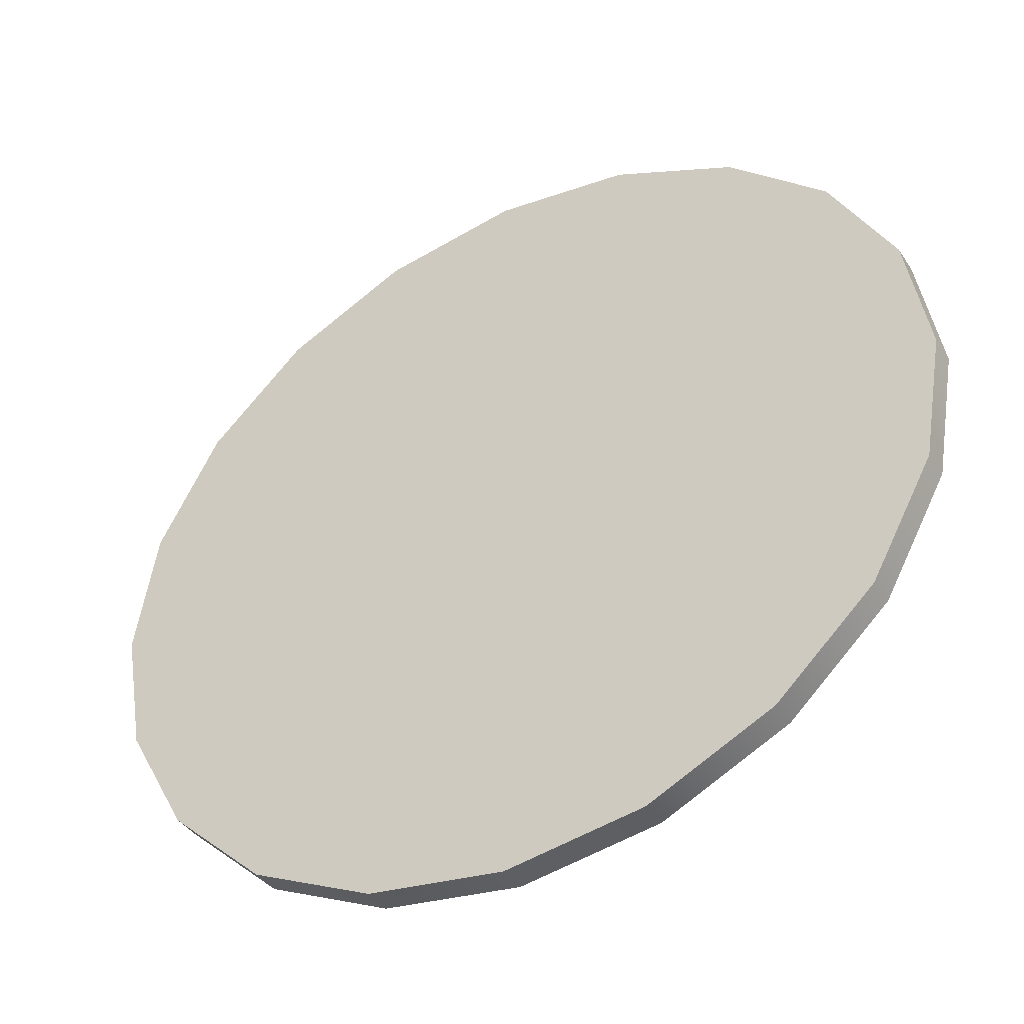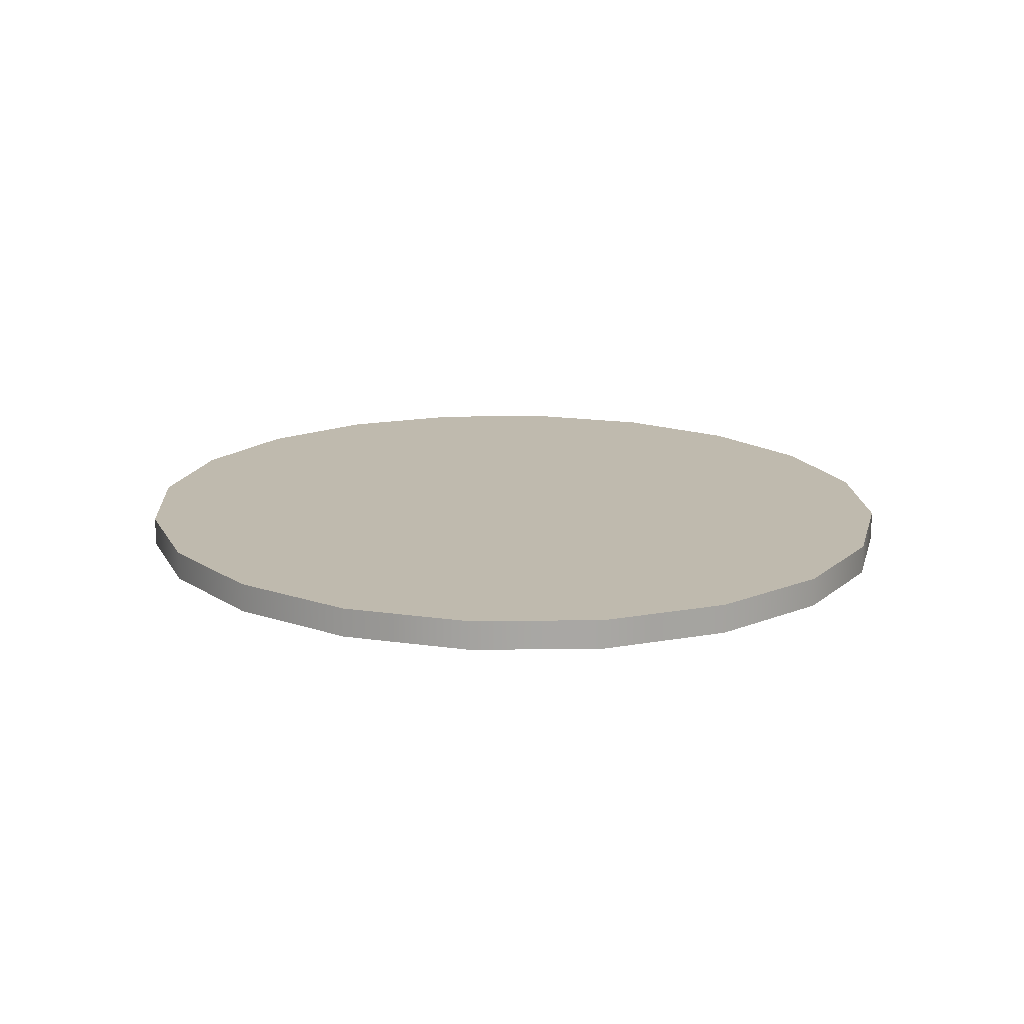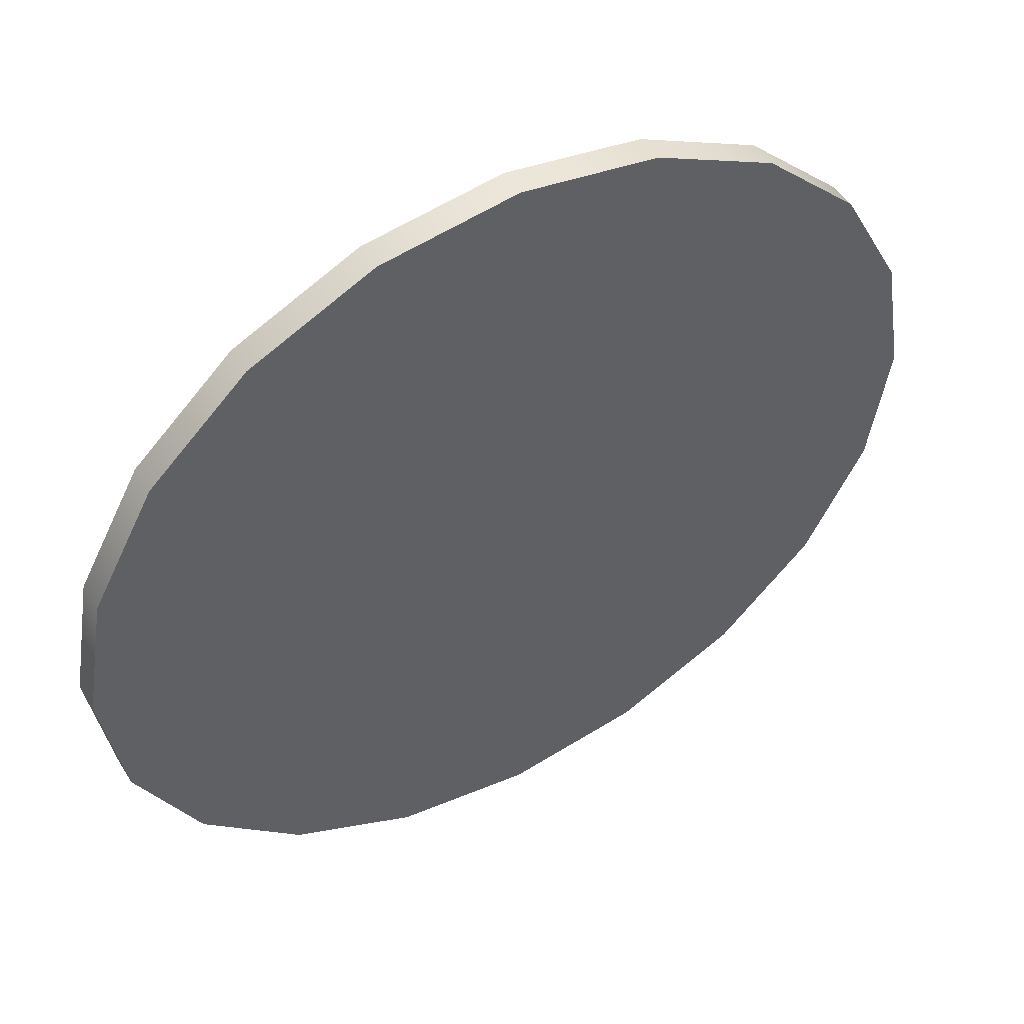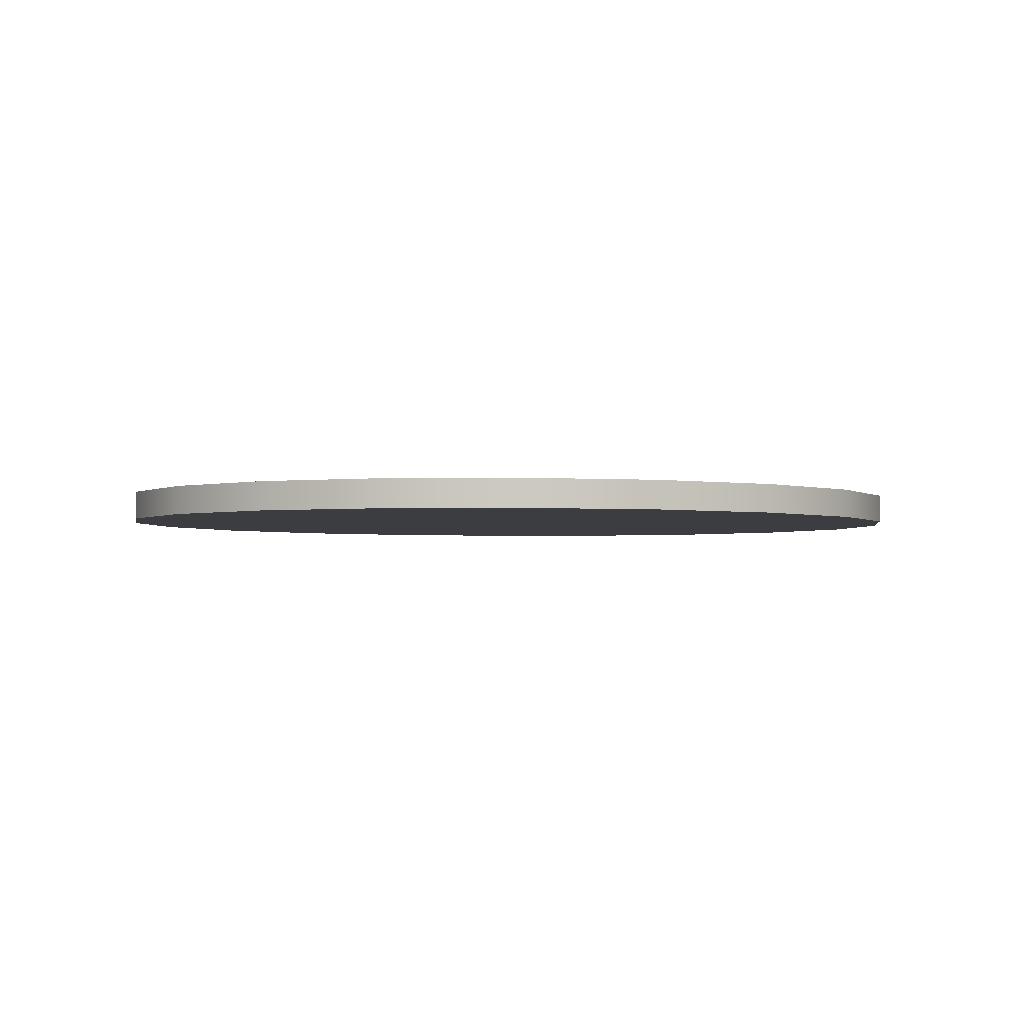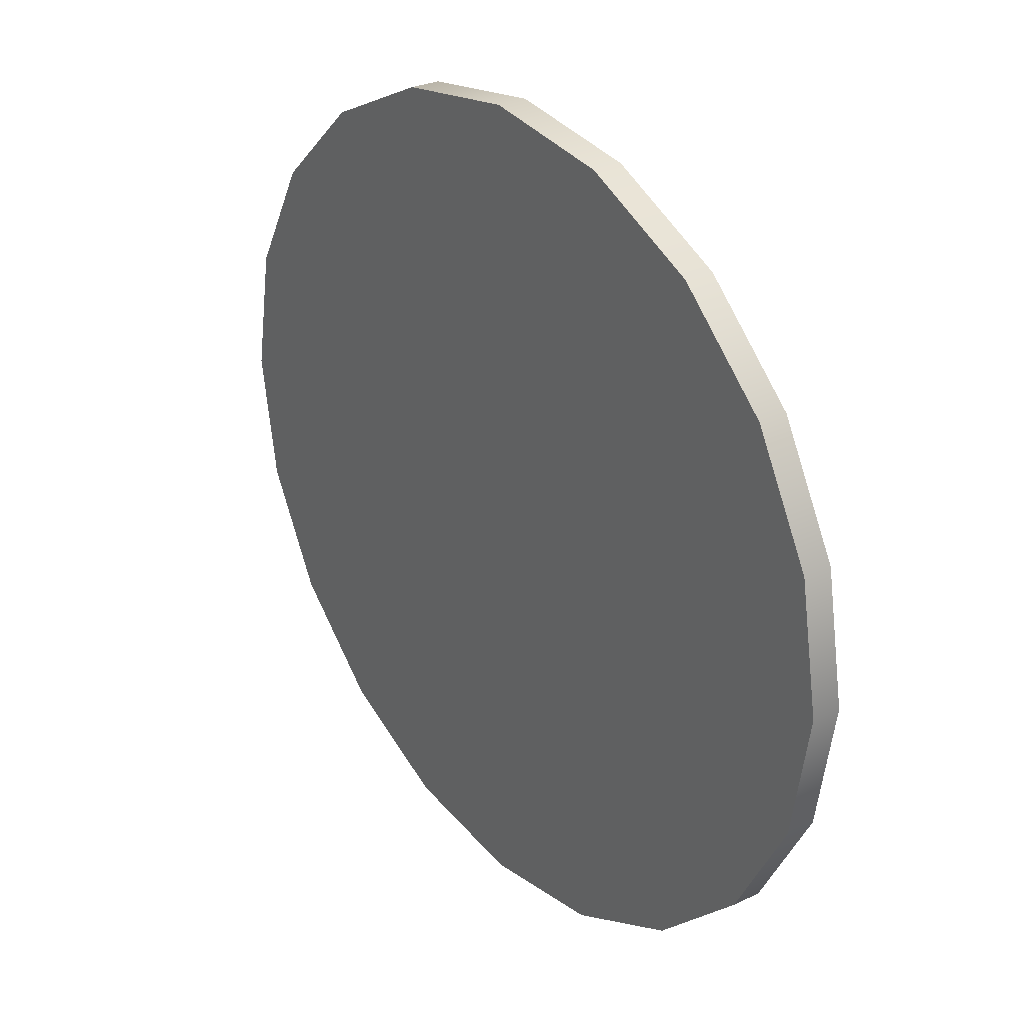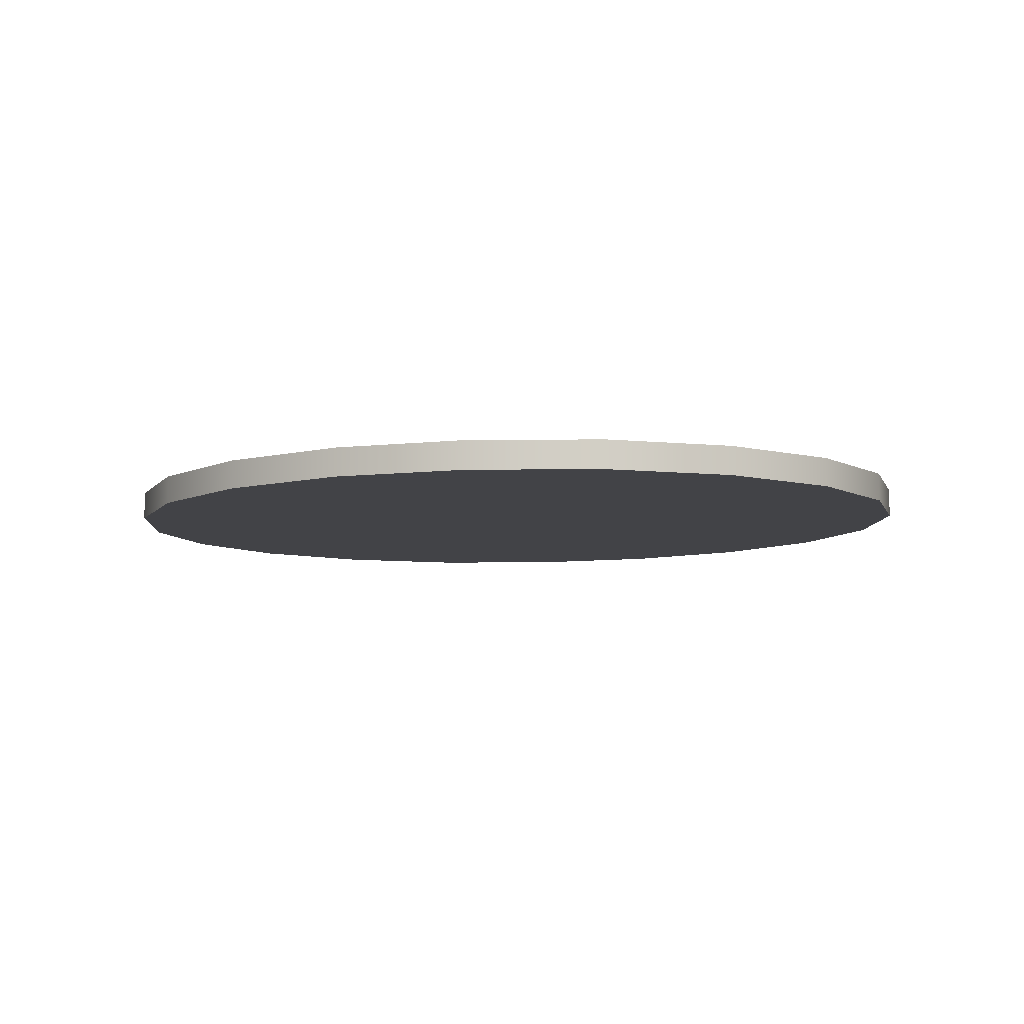
<metadata>
{"format":"obj","ext":"obj","renderer":"f3d","projection":"perspective","resolution":1024,"background":"white","views":[{"elev":-40.2,"azim":-149.7,"up":"+Z"},{"elev":15.6,"azim":78.5,"up":"+Y"},{"elev":47.8,"azim":149.5,"up":"+Z"},{"elev":-2.5,"azim":140.5,"up":"+Y"},{"elev":28.0,"azim":54.0,"up":"+Z"},{"elev":-7.5,"azim":44.2,"up":"+Y"}]}
</metadata>
<code>
g pb_Mesh198782
v -0 0 0
v -0 0.5 0
v 0.3769 0 2.195
v 0.3769 0.5 2.195
v 0.3769 0 2.195
v 0.3769 0.5 2.195
v 1.471 0 4.175
v 1.471 0.5 4.175
v 1.471 0 4.175
v 1.471 0.5 4.175
v 3.174 0 5.746
v 3.174 0.5 5.746
v 3.174 0 5.746
v 3.174 0.5 5.746
v 5.321 0 6.755
v 5.321 0.5 6.755
v 5.321 0 6.755
v 5.321 0.5 6.755
v 7.7 0 7.103
v 7.7 0.5 7.103
v 7.7 0 7.103
v 7.7 0.5 7.103
v 10.08 0 6.755
v 10.08 0.5 6.755
v 10.08 0 6.755
v 10.08 0.5 6.755
v 12.23 0 5.746
v 12.23 0.5 5.746
v 12.23 0 5.746
v 12.23 0.5 5.746
v 13.93 0 4.175
v 13.93 0.5 4.175
v 13.93 0 4.175
v 13.93 0.5 4.175
v 15.02 0 2.195
v 15.02 0.5 2.195
v 15.02 0 2.195
v 15.02 0.5 2.195
v 15.4 0 0
v 15.4 0.5 0
v 15.4 0 0
v 15.4 0.5 0
v 15.02 0 -2.195
v 15.02 0.5 -2.195
v 15.02 0 -2.195
v 15.02 0.5 -2.195
v 13.93 0 -4.175
v 13.93 0.5 -4.175
v 13.93 0 -4.175
v 13.93 0.5 -4.175
v 12.23 0 -5.746
v 12.23 0.5 -5.746
v 12.23 0 -5.746
v 12.23 0.5 -5.746
v 10.08 0 -6.755
v 10.08 0.5 -6.755
v 10.08 0 -6.755
v 10.08 0.5 -6.755
v 7.7 0 -7.103
v 7.7 0.5 -7.103
v 7.7 0 -7.103
v 7.7 0.5 -7.103
v 5.321 0 -6.755
v 5.321 0.5 -6.755
v 5.321 0 -6.755
v 5.321 0.5 -6.755
v 3.174 0 -5.746
v 3.174 0.5 -5.746
v 3.174 0 -5.746
v 3.174 0.5 -5.746
v 1.471 0 -4.175
v 1.471 0.5 -4.175
v 1.471 0 -4.175
v 1.471 0.5 -4.175
v 0.3769 0 -2.195
v 0.3769 0.5 -2.195
v 0.3769 0 -2.195
v 0.3769 0.5 -2.195
v 0.3769 0 2.195
v 7.7 0 0
v -0 0 0
v 1.471 0 4.175
v 3.174 0 5.746
v 5.321 0 6.755
v 7.7 0 7.103
v 10.08 0 6.755
v 12.23 0 5.746
v 13.93 0 4.175
v 15.02 0 2.195
v 15.4 0 0
v 15.02 0 -2.195
v 13.93 0 -4.175
v 12.23 0 -5.746
v 10.08 0 -6.755
v 7.7 0 -7.103
v 5.321 0 -6.755
v 3.174 0 -5.746
v 1.471 0 -4.175
v 0.3769 0 -2.195
v -0 0.5 0
v 7.7 0.5 0
v 0.3769 0.5 2.195
v 1.471 0.5 4.175
v 3.174 0.5 5.746
v 5.321 0.5 6.755
v 7.7 0.5 7.103
v 10.08 0.5 6.755
v 12.23 0.5 5.746
v 13.93 0.5 4.175
v 15.02 0.5 2.195
v 15.4 0.5 0
v 15.02 0.5 -2.195
v 13.93 0.5 -4.175
v 12.23 0.5 -5.746
v 10.08 0.5 -6.755
v 7.7 0.5 -7.103
v 5.321 0.5 -6.755
v 3.174 0.5 -5.746
v 1.471 0.5 -4.175
v 0.3769 0.5 -2.195
g pb_Mesh198782_0
f 3 2 1
f 3 4 2
f 7 6 5
f 7 8 6
f 11 10 9
f 11 12 10
f 15 14 13
f 15 16 14
f 19 18 17
f 19 20 18
f 23 22 21
f 23 24 22
f 27 26 25
f 27 28 26
f 31 30 29
f 31 32 30
f 35 34 33
f 35 36 34
f 39 38 37
f 39 40 38
f 43 42 41
f 43 44 42
f 47 46 45
f 47 48 46
f 51 50 49
f 51 52 50
f 55 54 53
f 55 56 54
f 59 58 57
f 59 60 58
f 63 62 61
f 63 64 62
f 67 66 65
f 67 68 66
f 71 70 69
f 71 72 70
f 75 74 73
f 75 76 74
f 1 78 77
f 1 2 78
f 81 80 79
f 79 80 82
f 82 80 83
f 83 80 84
f 84 80 85
f 85 80 86
f 86 80 87
f 87 80 88
f 88 80 89
f 89 80 90
f 90 80 91
f 91 80 92
f 92 80 93
f 93 80 94
f 94 80 95
f 95 80 96
f 96 80 97
f 97 80 98
f 98 80 99
f 99 80 81
f 102 101 100
f 103 101 102
f 104 101 103
f 105 101 104
f 106 101 105
f 107 101 106
f 108 101 107
f 109 101 108
f 110 101 109
f 111 101 110
f 112 101 111
f 113 101 112
f 114 101 113
f 115 101 114
f 116 101 115
f 117 101 116
f 118 101 117
f 119 101 118
f 120 101 119
f 100 101 120

</code>
